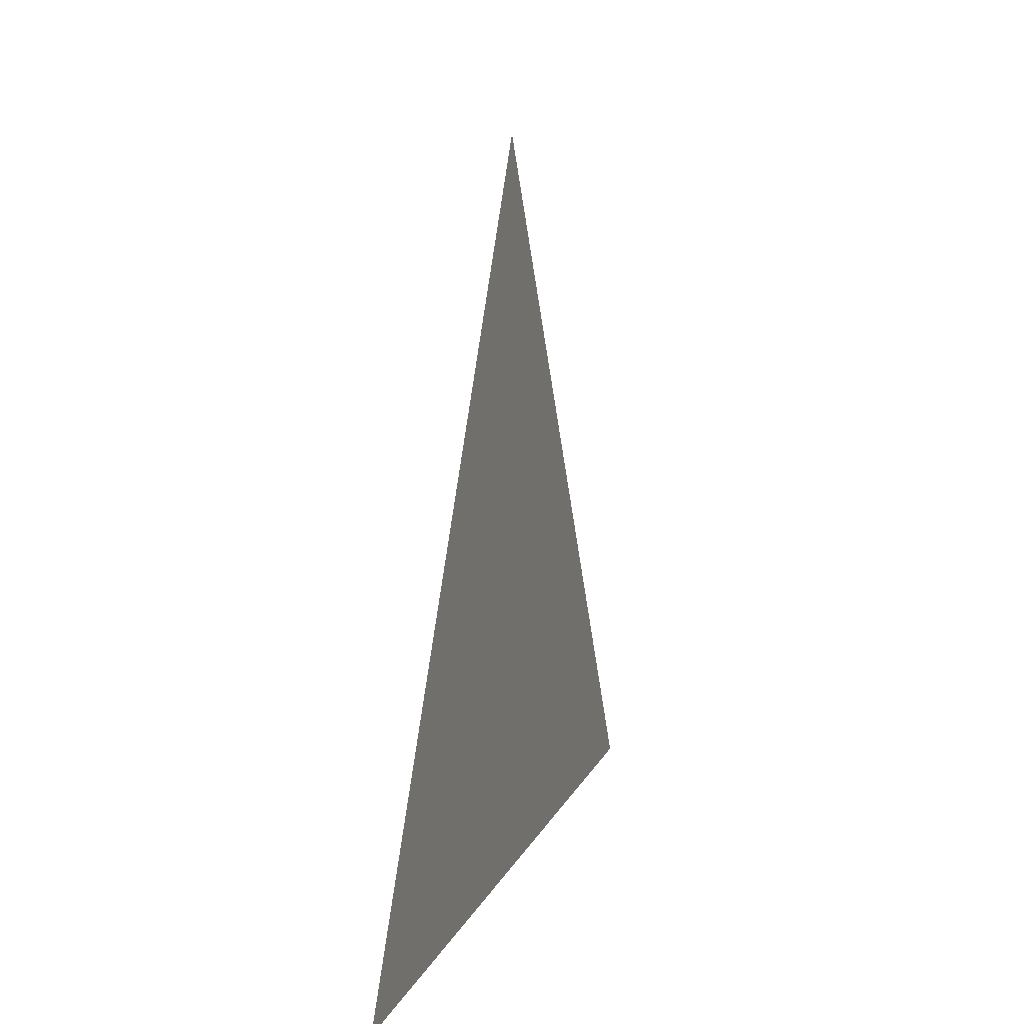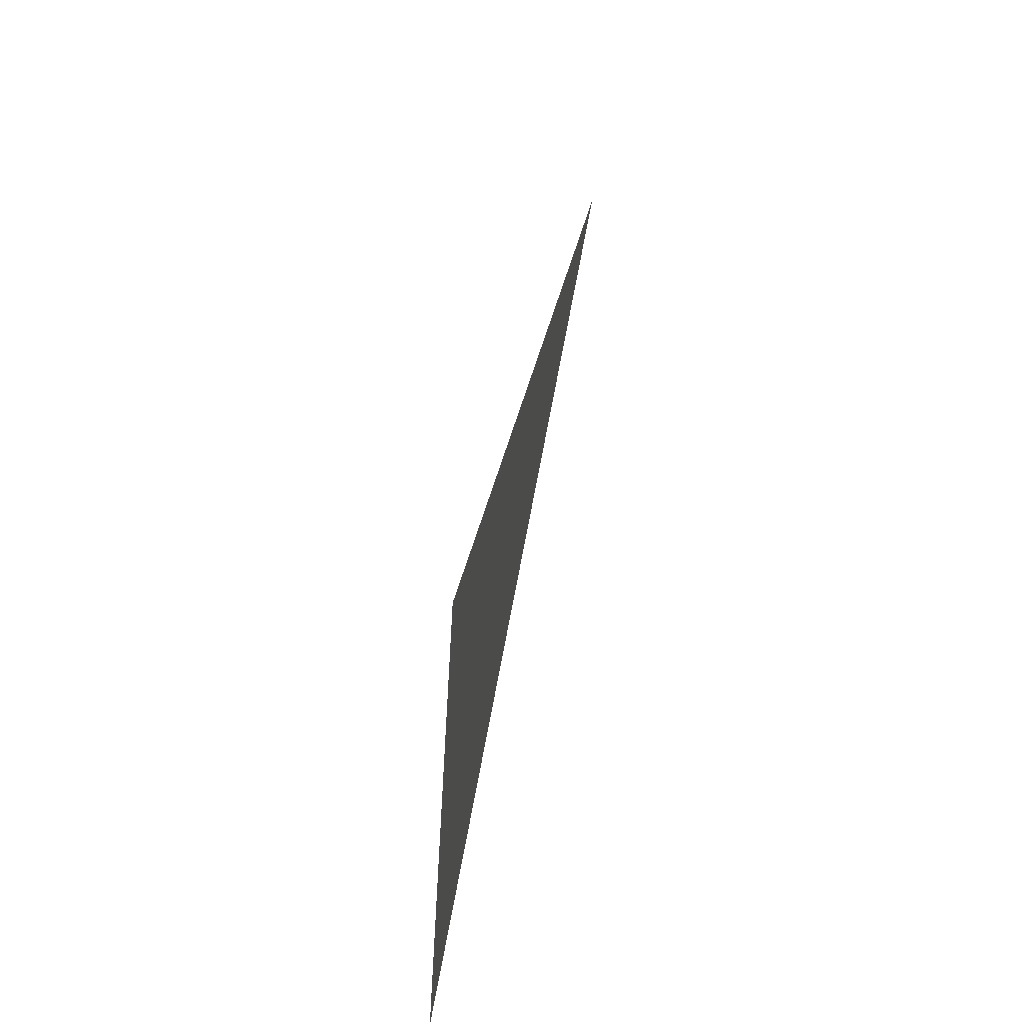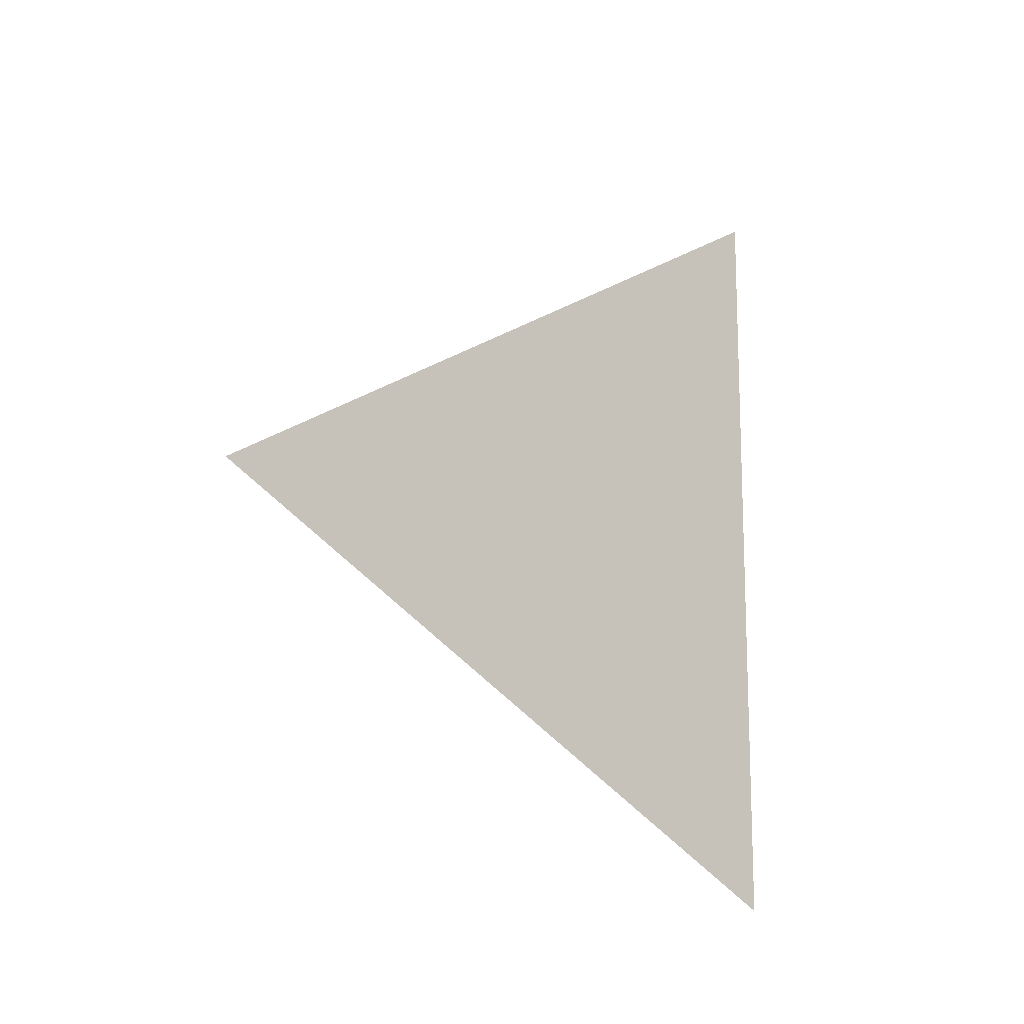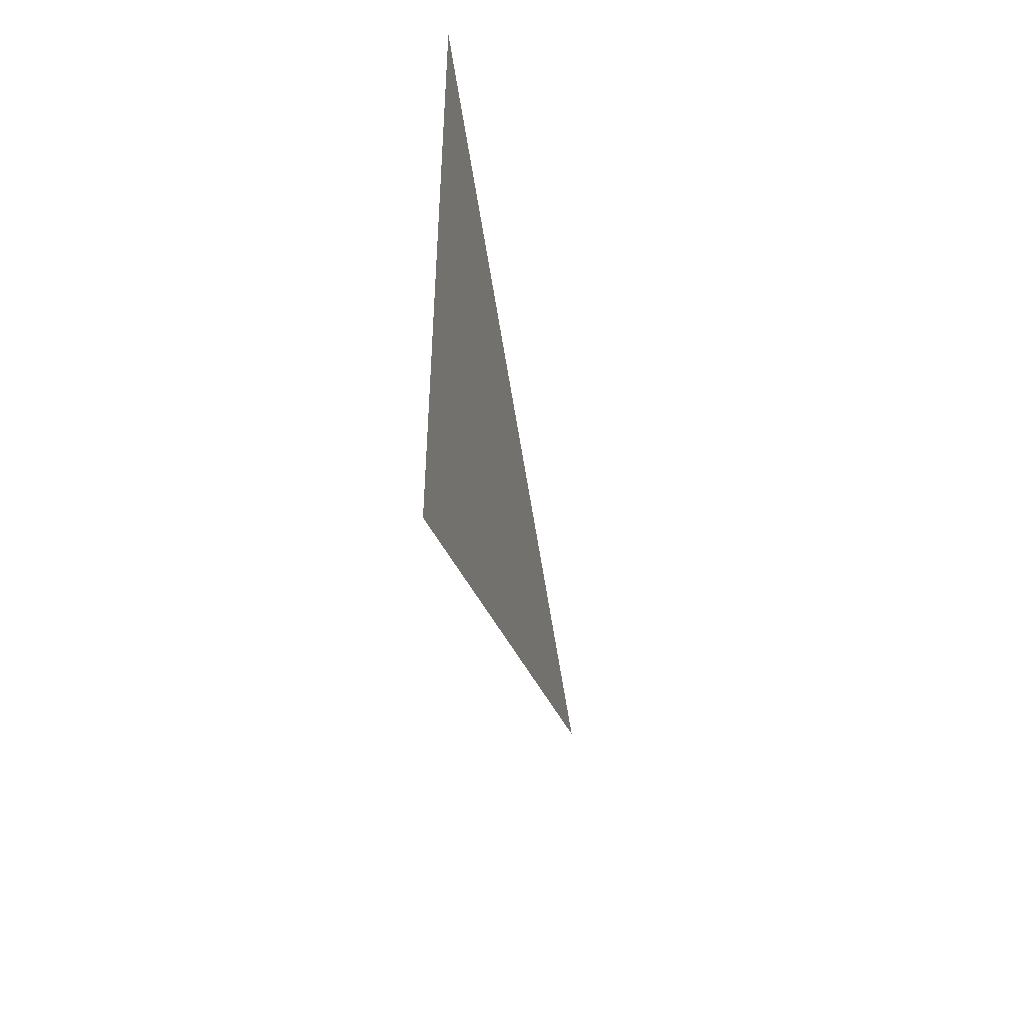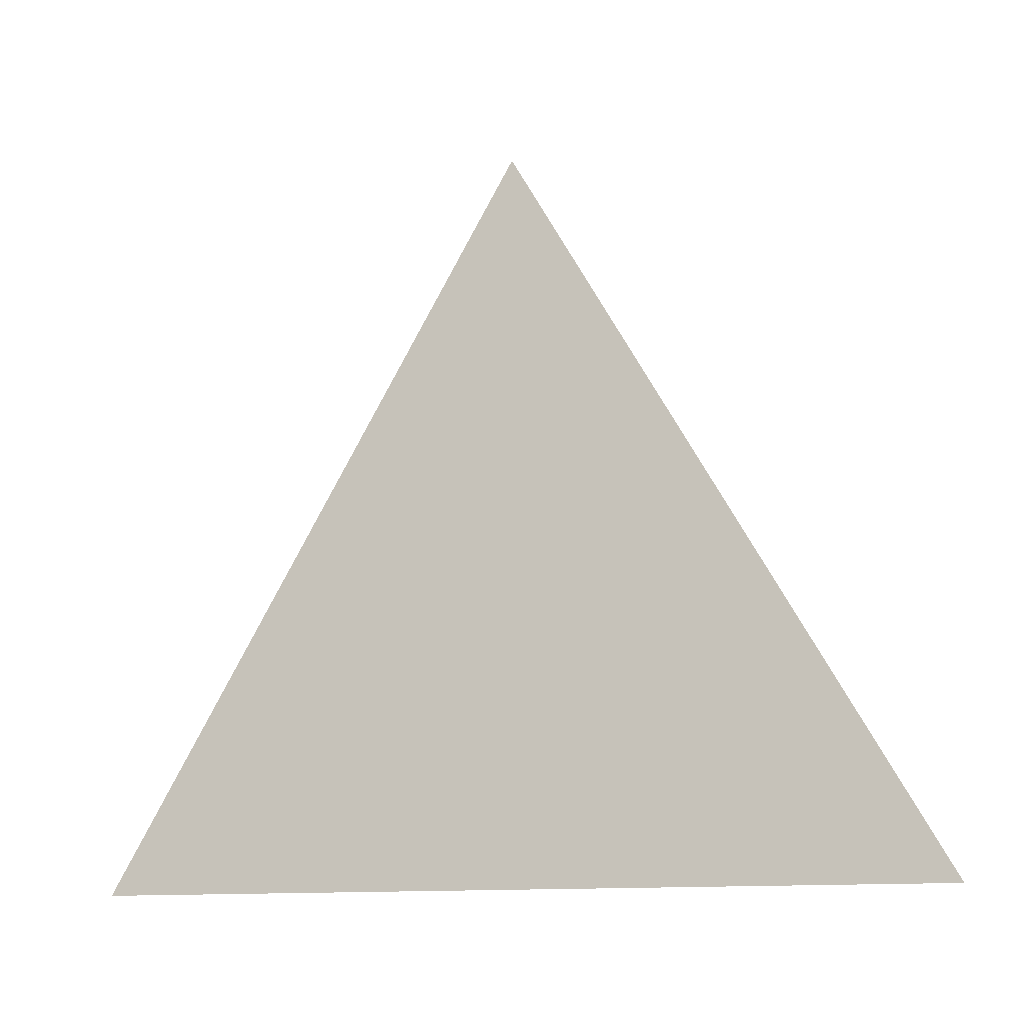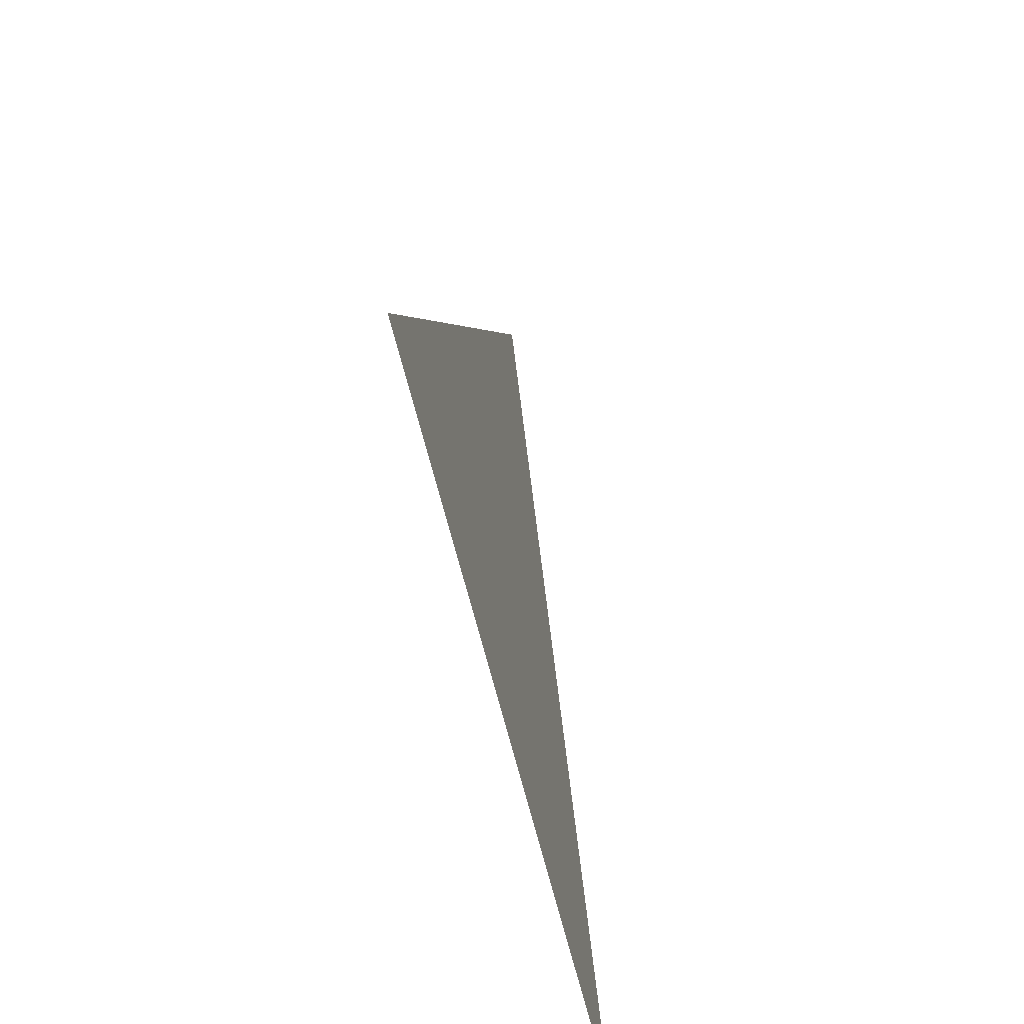
<metadata>
{"format":"obj","ext":"obj","renderer":"f3d","projection":"perspective","resolution":1024,"background":"white","views":[{"elev":10.9,"azim":16.1,"up":"+Z"},{"elev":-62.9,"azim":-12.9,"up":"+Y"},{"elev":-13.7,"azim":50.6,"up":"+Y"},{"elev":-49.2,"azim":-168.5,"up":"+Y"},{"elev":-12.4,"azim":-72.0,"up":"+Z"},{"elev":-57.1,"azim":-167.4,"up":"+Z"}]}
</metadata>
<code>
v 0.004233 0 4.629
v 0.004233 -0.0433 4.554
v 0.004233 0.0433 4.554
g group_135_106102876167168
f 1 2 3

</code>
